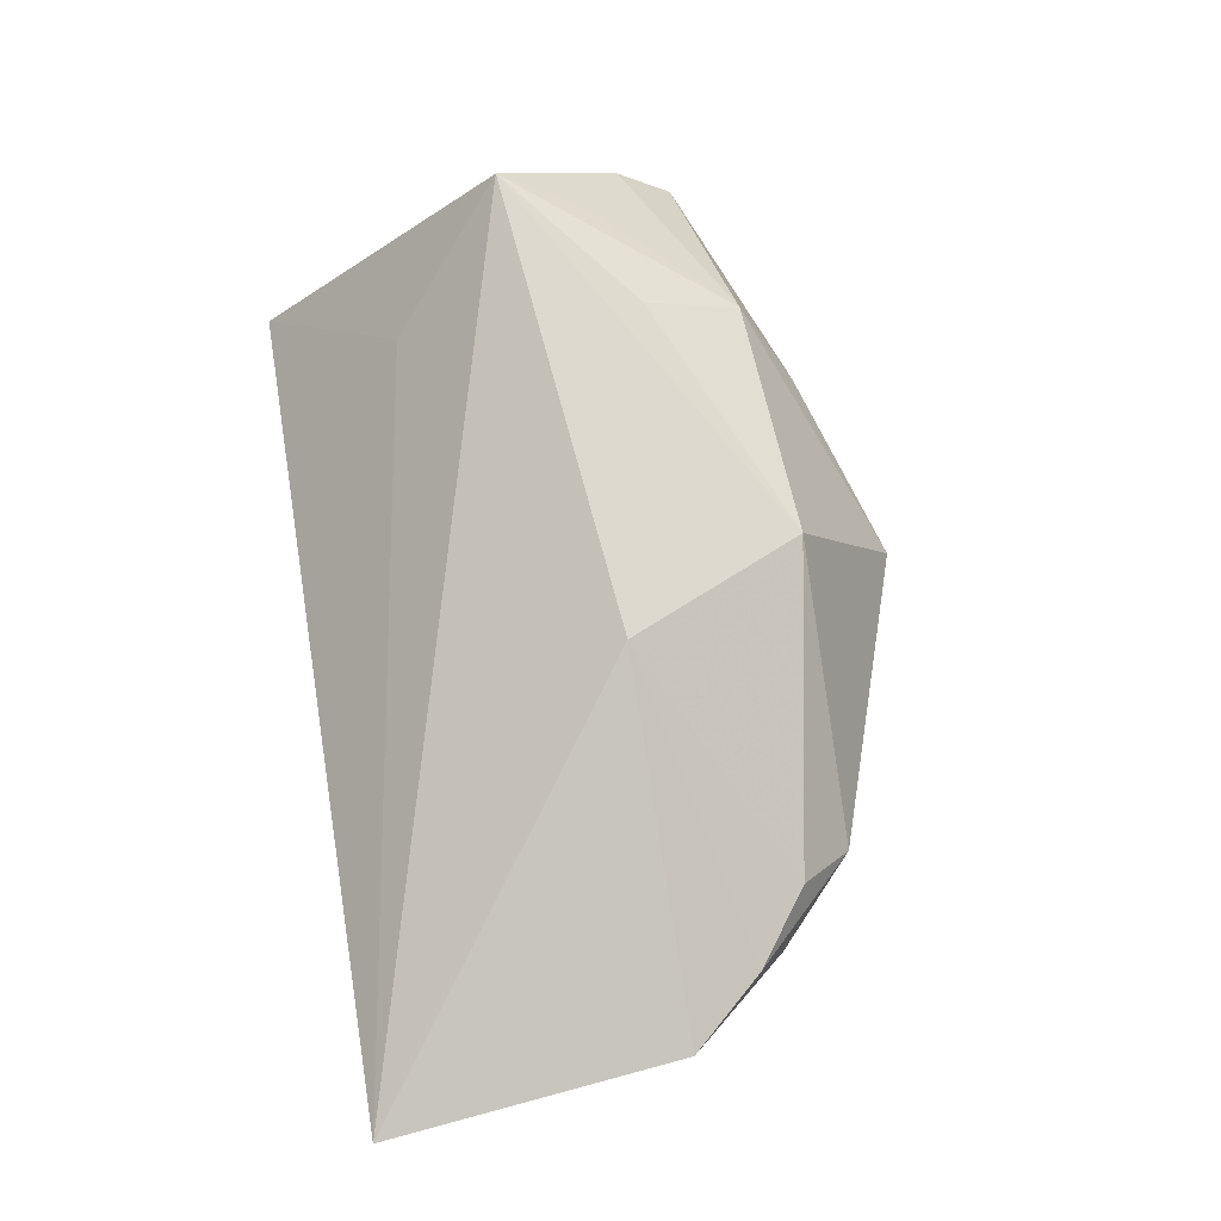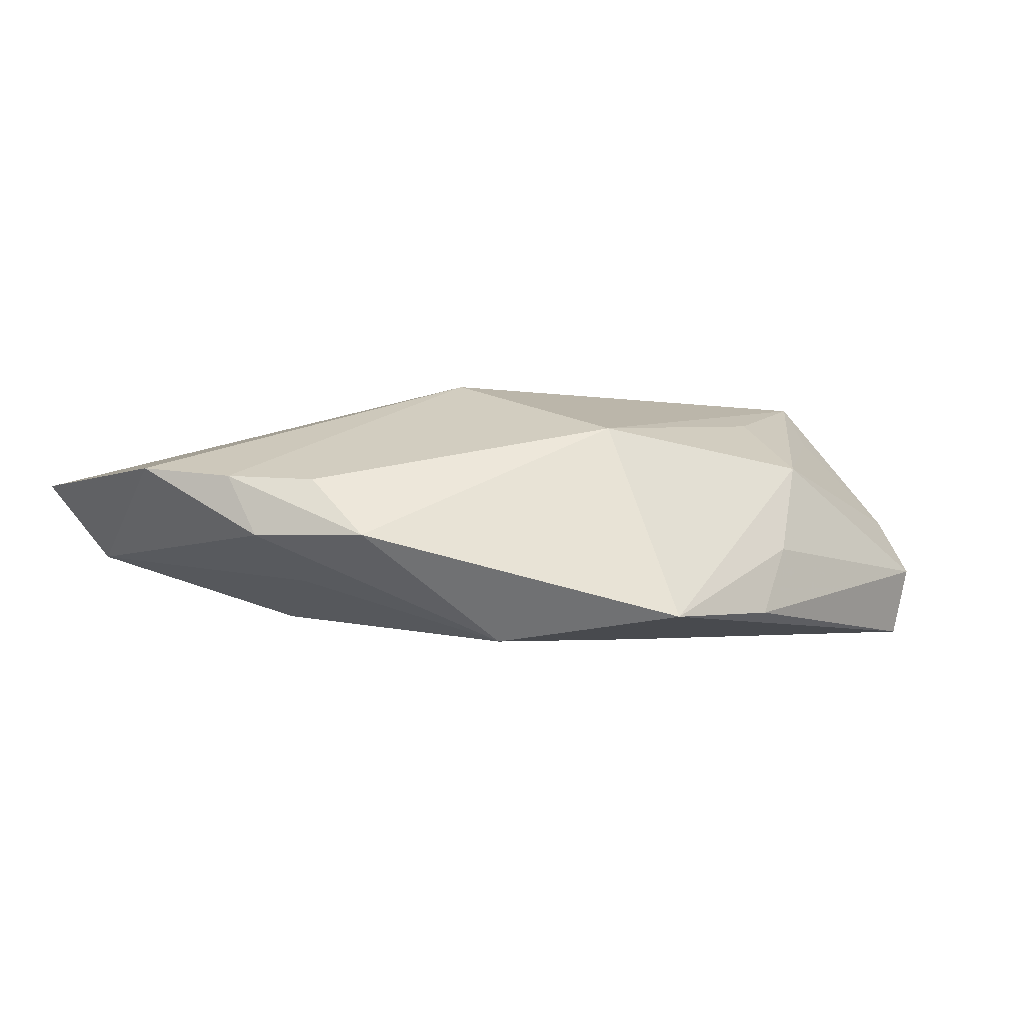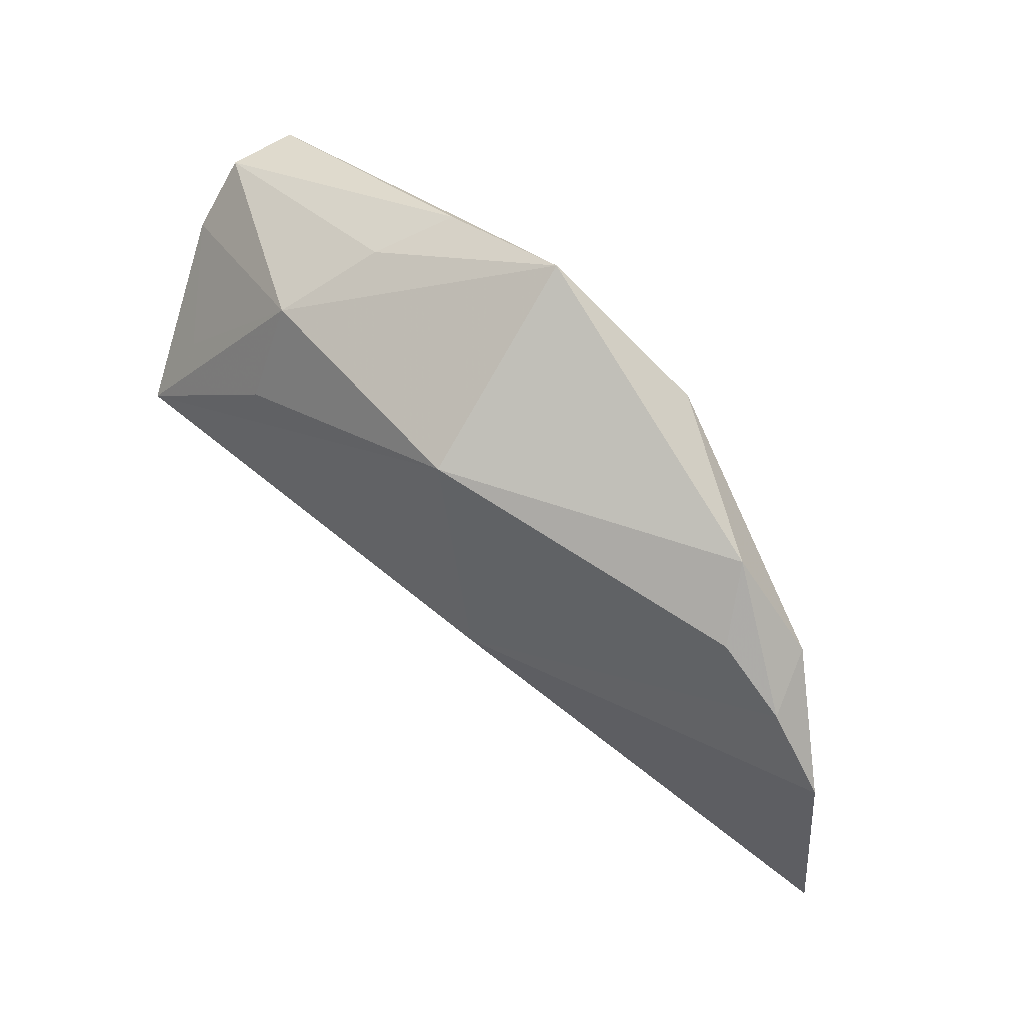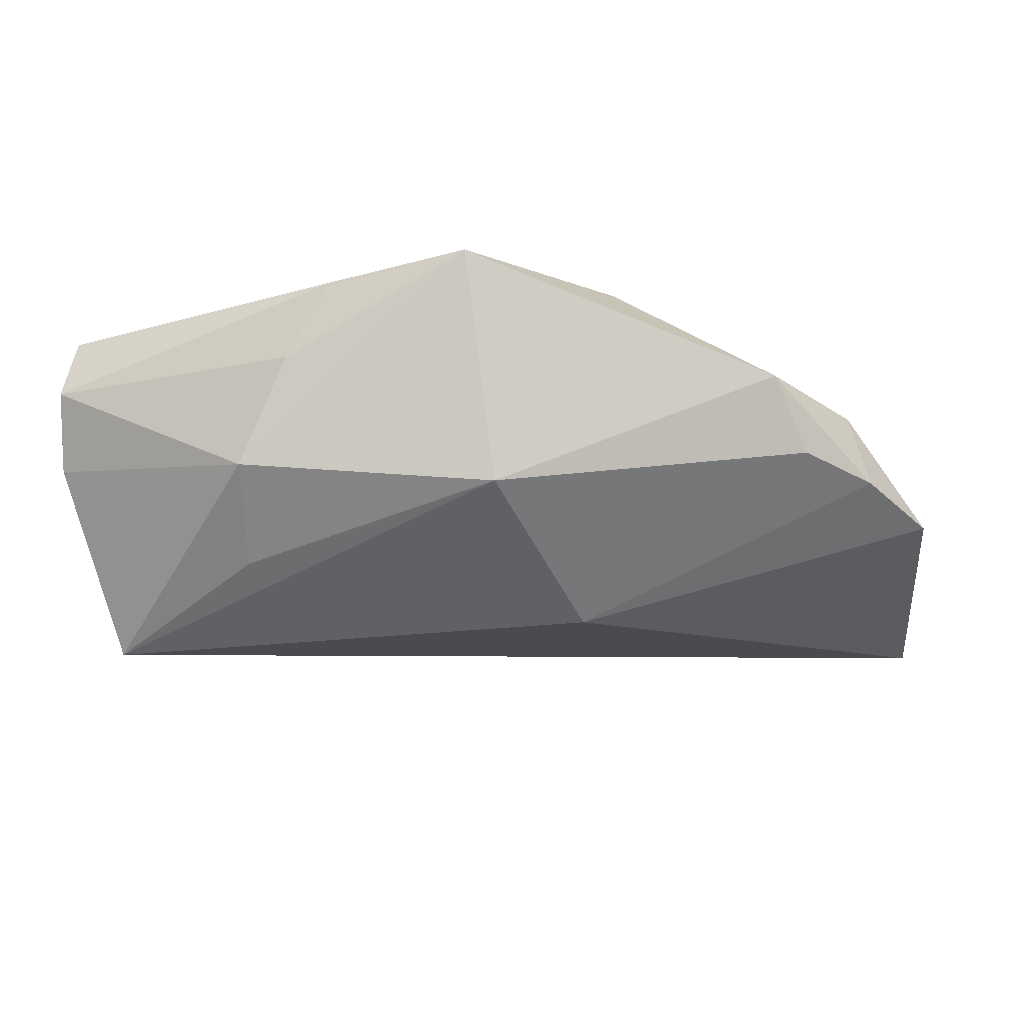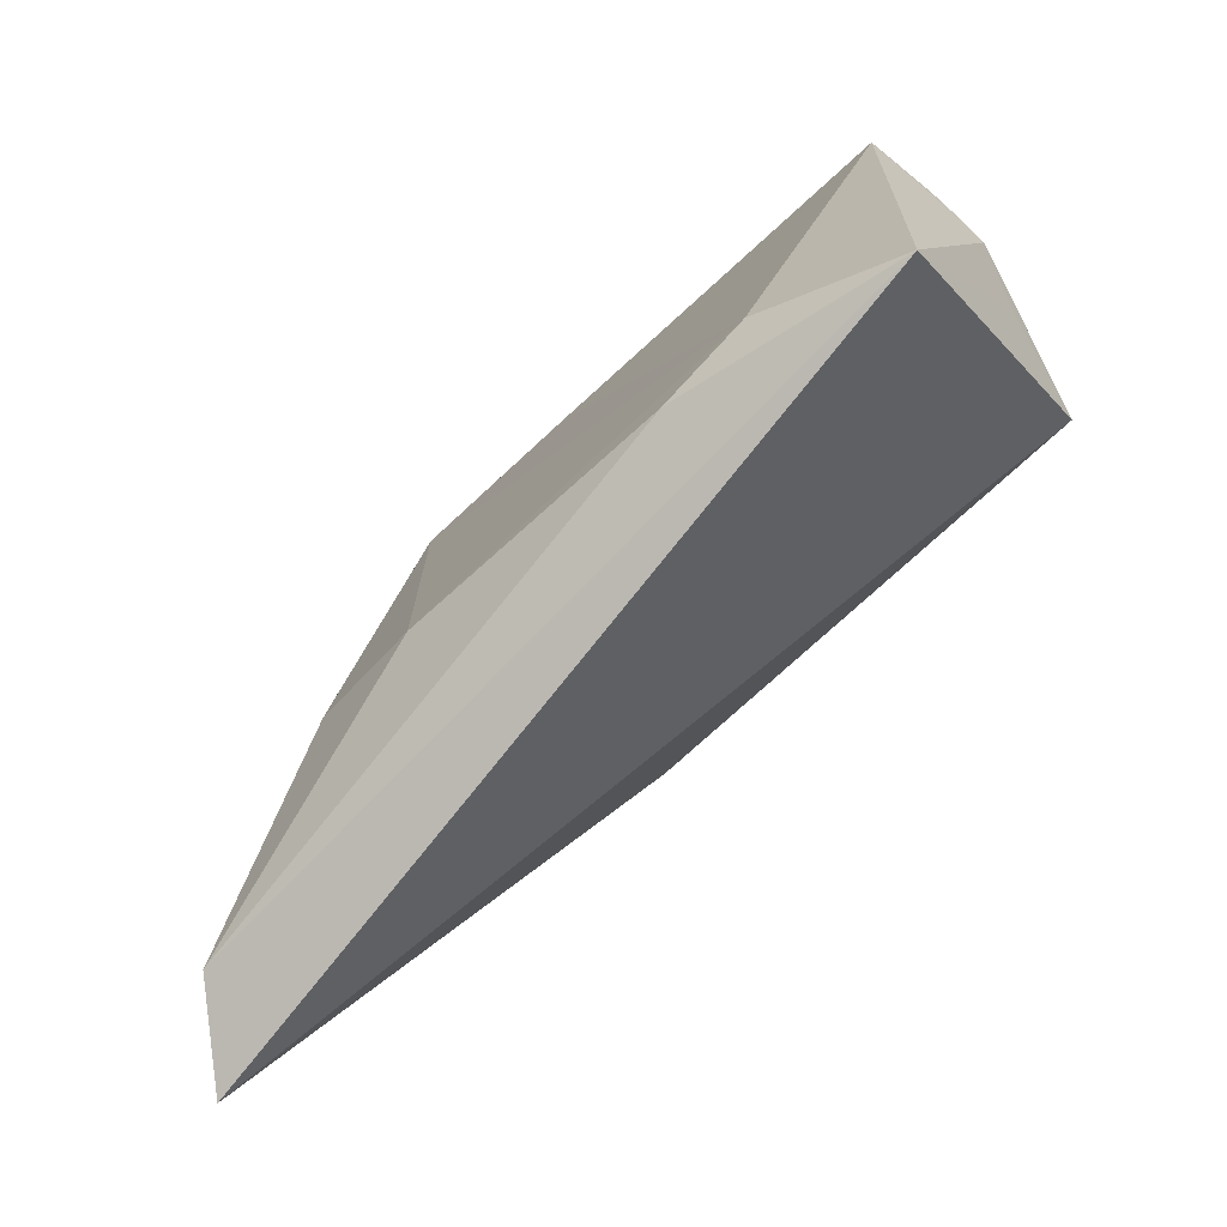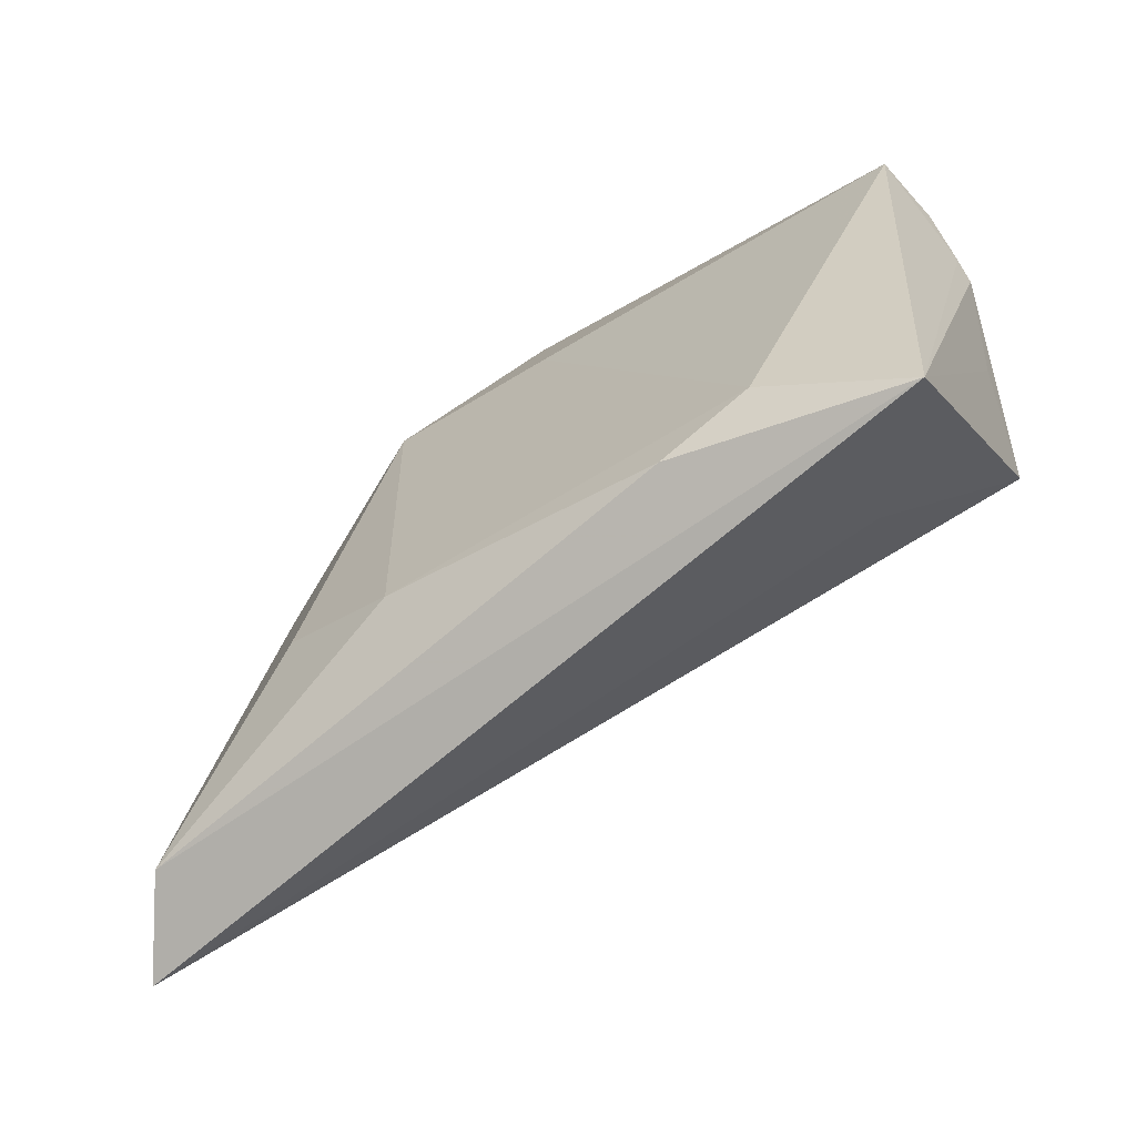
<metadata>
{"format":"obj","ext":"obj","renderer":"f3d","projection":"perspective","resolution":1024,"background":"white","views":[{"elev":74.9,"azim":80.2,"up":"+Z"},{"elev":-1.3,"azim":152.9,"up":"+Z"},{"elev":62.2,"azim":41.0,"up":"+Y"},{"elev":56.5,"azim":-2.5,"up":"+Y"},{"elev":-77.0,"azim":-137.4,"up":"+Y"},{"elev":-65.4,"azim":-147.3,"up":"+Y"}]}
</metadata>
<code>
v -0.05077 0.01359 0.001276
v -0.01636 -0.02772 -0.01404
v -0.03064 -0.0165 0.008054
v -0.04759 0.002741 0.007504
v 0.002611 0.02575 0.01316
v 0.05381 -0.02895 -0.003585
v 0.01785 -0.01894 -0.01351
v 8.993e-05 0.03897 -0.01101
v 0.06098 -0.03279 0.006526
v 0.01843 0.02546 -0.01426
v -0.02757 0.02437 0.008564
v -0.04325 -0.03279 -0.00961
v -0.05072 0.01554 -0.001085
v 0.01323 0.003601 0.01986
v 0.05778 0.00333 0.007719
v -0.04177 0.007358 0.0131
v -0.05045 0.02038 -0.005739
v 0.0474 0.01586 -0.0008884
v -0.02745 -0.02347 -0.01447
v -0.01627 0.03391 -0.01086
v 0.03837 0.00924 -0.006657
v -0.04468 -0.001837 0.0189
v 0.03215 -0.01179 -0.01193
v 0.03723 0.02558 -0.000868
v 0.04978 0.01247 0.006565
v -0.0491 0.019 -0.01447
v -0.002466 0.02319 -0.01447
v -0.02745 0.0126 0.01514
v -0.02165 0.03044 -0.002555
v 0.04106 0.01898 0.006071
f 3 12 9
f 9 22 3
f 3 22 12
f 1 12 4
f 4 22 1
f 12 22 4
f 14 22 9
f 19 12 26
f 9 12 6
f 22 14 5
f 24 8 5
f 15 14 9
f 9 6 15
f 12 19 2
f 2 19 7
f 2 6 12
f 7 6 2
f 1 17 13
f 13 17 26
f 13 12 1
f 26 12 13
f 20 8 26
f 26 17 20
f 22 5 28
f 18 15 6
f 14 15 25
f 25 18 24
f 15 18 25
f 11 28 5
f 11 5 8
f 11 17 1
f 22 28 11
f 10 8 24
f 24 18 10
f 7 19 10
f 30 5 14
f 14 25 30
f 24 5 30
f 30 25 24
f 29 20 17
f 17 11 29
f 8 20 29
f 29 11 8
f 1 22 16
f 16 11 1
f 22 11 16
f 23 6 7
f 7 10 23
f 21 18 6
f 21 10 18
f 6 23 21
f 21 23 10
f 26 8 27
f 8 10 27
f 27 19 26
f 27 10 19

</code>
